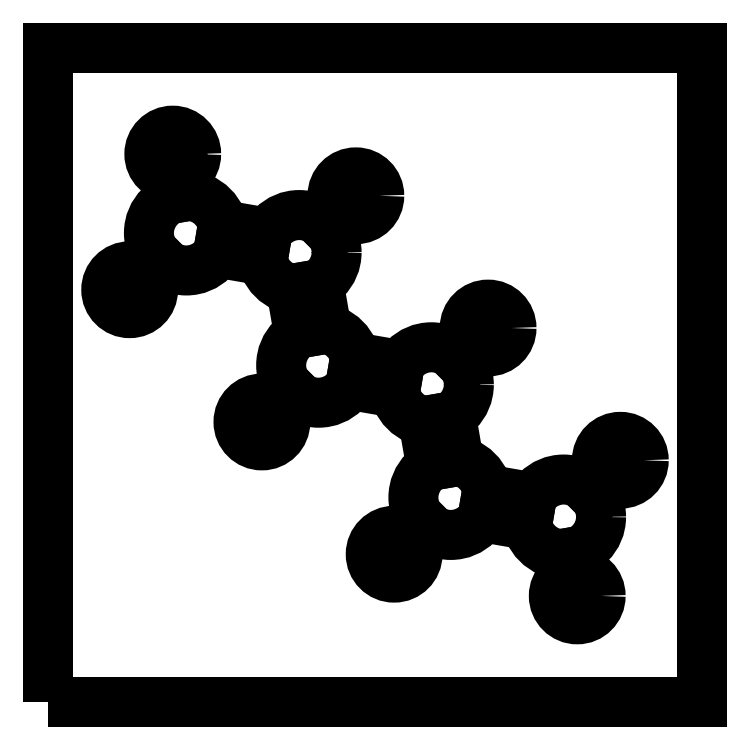
<metadata>
{"format":"dxf","ext":"dxf","renderer":"ezdxf+matplotlib","layout":"modelspace","background":"white","min_lineweight":24,"dpi":150}
</metadata>
<code>
0
SECTION
2
ENTITIES
0
LINE
8
0
10
2100
20
129.3
11
2000
21
200
0
LINE
8
0
10
2300
20
129.3
11
2200
21
200
0
LINE
8
0
10
2100
20
129.3
11
2200
21
200
0
LINE
8
0
10
2500
20
129.3
11
2400
21
200
0
LINE
8
0
10
2300
20
129.3
11
2400
21
200
0
LINE
8
0
10
2500
20
129.3
11
2600
21
200
0
LINE
8
0
10
2670
20
99.33
11
2670
21
199.3
0
LINE
8
0
10
2670
20
150.5
11
2600
21
200
0
LINE
8
0
10
2642
20
315.3
11
2560
21
257.6
0
LINE
8
0
10
2600
20
285.7
11
2600
21
200
0
CIRCLE
8
0
10
2600
20
200
40
85.72
0
LINE
8
0
10
2170
20
79.86
11
2100
21
129.3
0
CIRCLE
8
0
10
2100
20
129.3
40
85.72
0
LINE
8
0
10
2100
20
129.3
11
2100
21
0
0
LINE
8
0
10
2300
20
129.3
11
2300
21
5.969e-13
0
LINE
8
0
10
2500
20
129.3
11
2500
21
5.969e-13
0
LINE
8
0
10
2400
20
329.3
11
2400
21
200
0
LINE
8
0
10
2200
20
329.3
11
2200
21
200
0
CIRCLE
8
0
10
2500
20
129.3
40
85.72
0
CIRCLE
8
0
10
2400
20
200
40
85.72
0
CIRCLE
8
0
10
2300
20
129.3
40
85.72
0
CIRCLE
8
0
10
2200
20
200
40
85.72
0
LWPOLYLINE
8
0
90
    4
70
    1
43
0
10
2000
20
0
10
2700
20
0
10
2700
20
700
10
2000
20
700
0
LINE
8
0
10
0
20
700
11
700
21
0
0
LINE
8
0
10
700
20
700
11
0
21
0
0
LINE
8
0
10
148.2
20
501.8
11
127.5
21
622.5
0
LINE
8
0
10
289.7
20
360.4
11
268.9
21
481.1
0
LINE
8
0
10
148.2
20
501.8
11
268.9
21
481.1
0
LINE
8
0
10
431.1
20
218.9
11
410.3
21
339.6
0
LINE
8
0
10
289.7
20
360.4
11
410.3
21
339.6
0
LINE
8
0
10
431.1
20
218.9
11
551.8
21
198.2
0
LINE
8
0
10
530.1
20
77.53
11
600.8
21
148.2
0
LINE
8
0
10
566.3
20
113.7
11
551.8
21
198.2
0
LINE
8
0
10
662.8
20
250.1
11
564.3
21
267.1
0
LINE
8
0
10
612.4
20
258.8
11
551.8
21
198.2
0
CIRCLE
8
0
10
551.8
20
198.2
40
85.72
0
LINE
8
0
10
162.8
20
417.3
11
148.2
21
501.8
0
CIRCLE
8
0
10
148.2
20
501.8
40
85.72
0
LINE
8
0
10
148.2
20
501.8
11
56.79
21
410.3
0
LINE
8
0
10
289.7
20
360.4
11
198.2
21
268.9
0
LINE
8
0
10
431.1
20
218.9
11
339.6
21
127.5
0
LINE
8
0
10
501.8
20
431.1
11
410.3
21
339.6
0
LINE
8
0
10
360.4
20
572.5
11
268.9
21
481.1
0
CIRCLE
8
0
10
431.1
20
218.9
40
85.72
0
CIRCLE
8
0
10
410.3
20
339.6
40
85.72
0
CIRCLE
8
0
10
289.7
20
360.4
40
85.72
0
CIRCLE
8
0
10
268.9
20
481.1
40
85.72
0
CIRCLE
8
carbon
10
148.2
20
501.8
40
40
0
CIRCLE
8
carbon
10
268.9
20
481.1
40
40
0
CIRCLE
8
carbon
10
289.7
20
360.4
40
40
0
CIRCLE
8
carbon
10
410.3
20
339.6
40
40
0
CIRCLE
8
carbon
10
431.1
20
218.9
40
40
0
CIRCLE
8
carbon
10
551.8
20
198.2
40
40
0
CIRCLE
8
hydrogen
10
329.5
20
541.7
40
25
0
CIRCLE
8
hydrogen
10
87.63
20
441.2
40
25
0
CIRCLE
8
hydrogen
10
133.7
20
586.3
40
25
0
CIRCLE
8
hydrogen
10
229
20
299.8
40
25
0
CIRCLE
8
hydrogen
10
471
20
400.2
40
25
0
CIRCLE
8
hydrogen
10
370.5
20
158.3
40
25
0
CIRCLE
8
hydrogen
10
612.4
20
258.8
40
25
0
CIRCLE
8
hydrogen
10
566.3
20
113.7
40
25
0
LINE
8
carbon-bonds
10
328.7
20
368.9
11
376.3
21
360.7
0
LINE
8
carbon-bonds
10
323.7
20
339.3
11
371.3
21
331.1
0
LINE
8
carbon-bonds
10
298.2
20
399.5
11
290
21
447
0
LINE
8
carbon-bonds
10
268.6
20
394.4
11
260.4
21
442
0
LINE
8
carbon-bonds
10
187.3
20
510.3
11
234.9
21
502.1
0
LINE
8
carbon-bonds
10
182.2
20
480.7
11
229.8
21
472.5
0
LINE
8
carbon-bonds
10
439.6
20
258
11
431.4
21
305.6
0
LINE
8
carbon-bonds
10
410
20
253
11
401.8
21
300.5
0
LINE
8
carbon-bonds
10
470.2
20
227.5
11
517.8
21
219.3
0
LINE
8
carbon-bonds
10
465.1
20
197.9
11
512.7
21
189.7
0
LINE
8
hydrogen-bonds
10
603.2
20
235.5
11
586.2
21
218.5
0
LINE
8
hydrogen-bonds
10
589.1
20
249.7
11
572.1
21
232.7
0
LINE
8
hydrogen-bonds
10
572.3
20
138
11
568.2
21
161.7
0
LINE
8
hydrogen-bonds
10
552.5
20
134.6
11
548.5
21
158.3
0
LINE
8
hydrogen-bonds
10
410.8
20
184.5
11
393.7
21
167.5
0
LINE
8
hydrogen-bonds
10
396.6
20
198.6
11
379.6
21
181.6
0
LINE
8
hydrogen-bonds
10
447.7
20
391.1
11
430.7
21
374.1
0
LINE
8
hydrogen-bonds
10
461.8
20
377
11
444.8
21
359.9
0
LINE
8
hydrogen-bonds
10
320.4
20
518.4
11
303.4
21
501.4
0
LINE
8
hydrogen-bonds
10
306.3
20
532.5
11
289.2
21
515.5
0
LINE
8
hydrogen-bonds
10
151.5
20
541.7
11
147.5
21
565.4
0
LINE
8
hydrogen-bonds
10
131.8
20
538.3
11
127.7
21
562
0
LINE
8
hydrogen-bonds
10
113.8
20
481.5
11
96.76
21
464.5
0
LINE
8
hydrogen-bonds
10
127.9
20
467.3
11
110.9
21
450.3
0
LINE
8
hydrogen-bonds
10
255.2
20
340.1
11
238.2
21
323
0
LINE
8
hydrogen-bonds
10
269.3
20
325.9
11
252.3
21
308.9
0
LINE
8
0
10
360.2
20
409.1
11
339.8
21
290.9
0
LINE
8
0
10
218.7
20
550.5
11
198.4
21
432.3
0
LINE
8
0
10
350
20
350
11
208.6
21
491.4
0
LWPOLYLINE
8
box
90
    4
70
    1
43
0
10
0
20
0
10
700
20
0
10
700
20
700
10
0
20
700
0
CIRCLE
8
0
10
2100
20
129.3
40
40
0
CIRCLE
8
0
10
2200
20
200
40
40
0
CIRCLE
8
0
10
2300
20
129.3
40
40
0
CIRCLE
8
0
10
2400
20
200
40
40
0
CIRCLE
8
0
10
2500
20
129.3
40
40
0
CIRCLE
8
0
10
2600
20
200
40
40
0
CIRCLE
8
0
10
2200
20
285.7
40
25
0
CIRCLE
8
0
10
2100
20
43.61
40
25
0
CIRCLE
8
0
10
2030
20
178.8
40
25
0
CIRCLE
8
0
10
2300
20
43.61
40
25
0
CIRCLE
8
0
10
2400
20
285.7
40
25
0
CIRCLE
8
0
10
2500
20
43.61
40
25
0
CIRCLE
8
0
10
2600
20
285.7
40
25
0
CIRCLE
8
0
10
2670
20
150.5
40
25
0
LINE
8
0
10
2322
20
163
11
2361
21
190.8
0
LINE
8
0
10
2339
20
138.5
11
2378
21
166.3
0
LINE
8
0
10
2278
20
163
11
2239
21
190.8
0
LINE
8
0
10
2261
20
138.5
11
2222
21
166.3
0
LINE
8
0
10
2122
20
163
11
2161
21
190.8
0
LINE
8
0
10
2139
20
138.5
11
2178
21
166.3
0
LINE
8
0
10
2478
20
163
11
2439
21
190.8
0
LINE
8
0
10
2461
20
138.5
11
2422
21
166.3
0
LINE
8
0
10
2522
20
163
11
2561
21
190.8
0
LINE
8
0
10
2539
20
138.5
11
2578
21
166.3
0
LINE
8
0
10
2610
20
262.8
11
2610
21
238.7
0
LINE
8
0
10
2590
20
262.8
11
2590
21
238.7
0
LINE
8
0
10
2657
20
171.9
11
2637
21
185.8
0
LINE
8
0
10
2646
20
155.6
11
2626
21
169.5
0
LINE
8
0
10
2510
20
90.6
11
2510
21
66.52
0
LINE
8
0
10
2490
20
90.6
11
2490
21
66.52
0
LINE
8
0
10
2390
20
262.8
11
2390
21
238.7
0
LINE
8
0
10
2410
20
262.8
11
2410
21
238.7
0
LINE
8
0
10
2210
20
262.8
11
2210
21
238.7
0
LINE
8
0
10
2190
20
262.8
11
2190
21
238.7
0
LINE
8
0
10
2074
20
159.8
11
2054
21
173.7
0
LINE
8
0
10
2063
20
143.5
11
2043
21
157.4
0
LINE
8
0
10
2090
20
90.6
11
2090
21
66.52
0
LINE
8
0
10
2110
20
90.6
11
2110
21
66.52
0
LINE
8
0
10
2290
20
90.6
11
2290
21
66.52
0
LINE
8
0
10
2310
20
90.6
11
2310
21
66.52
0
ENDSEC
0
EOF

</code>
